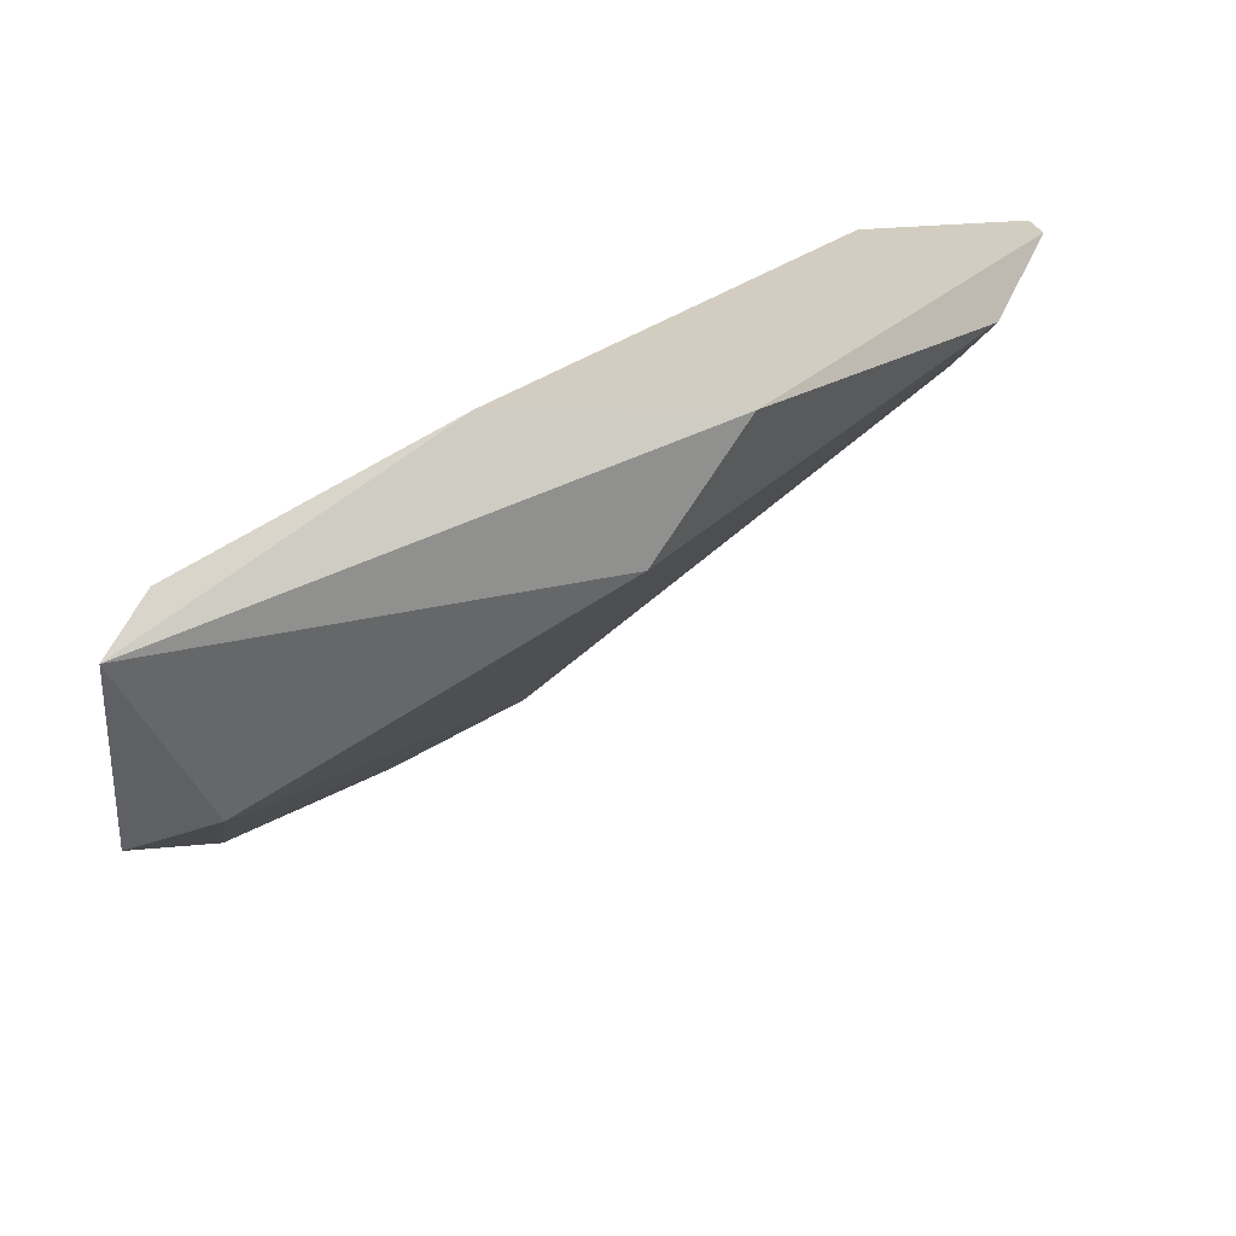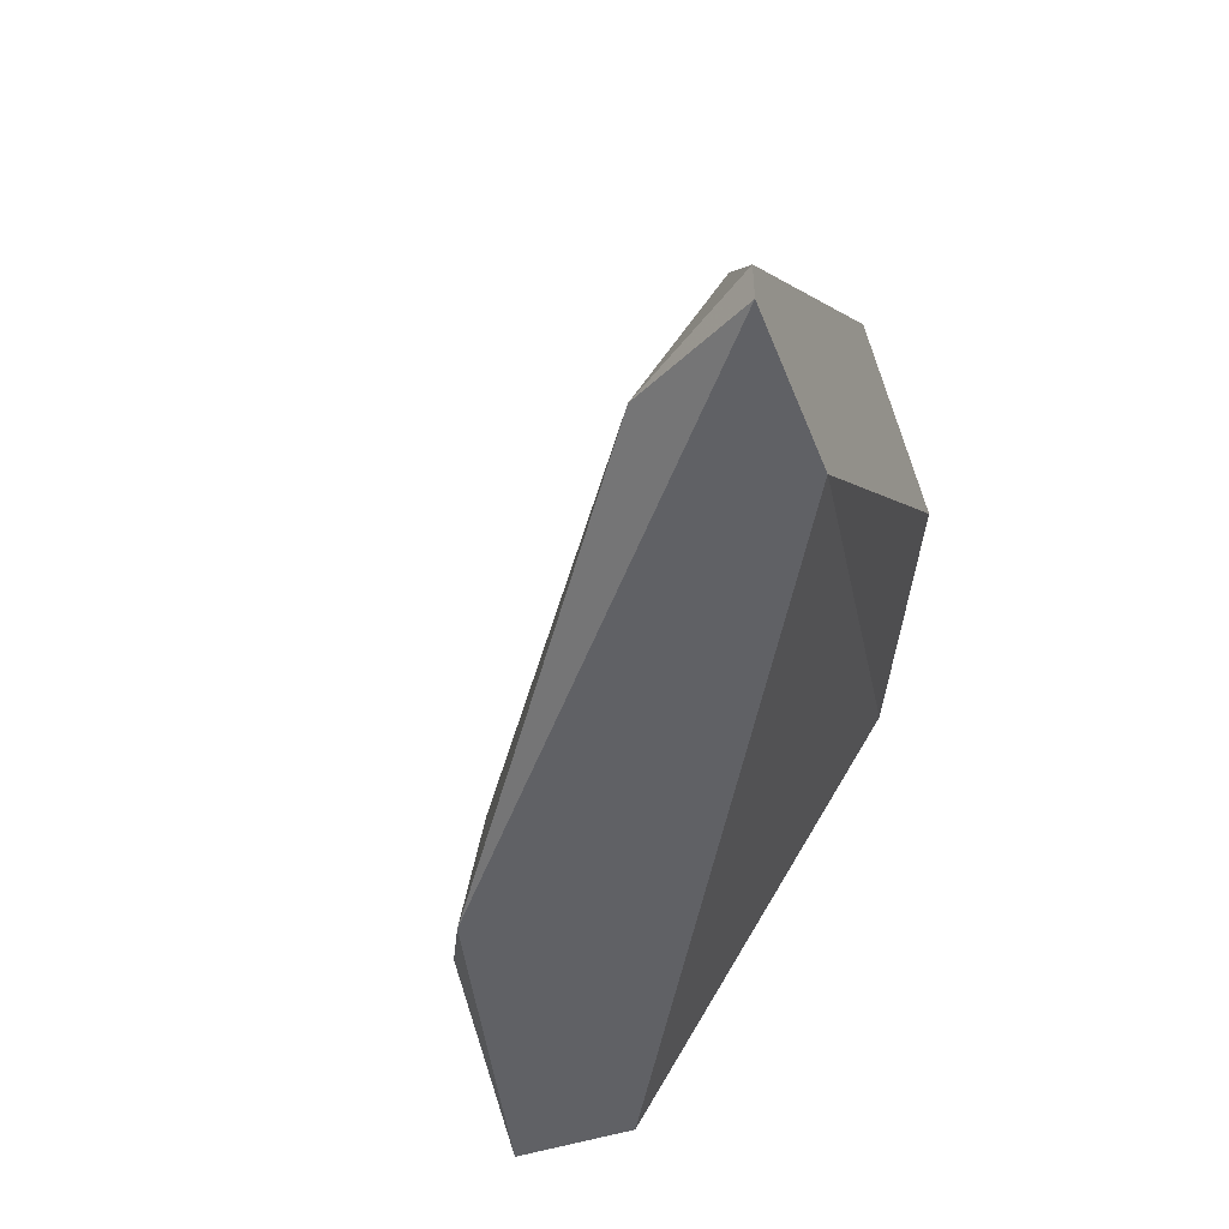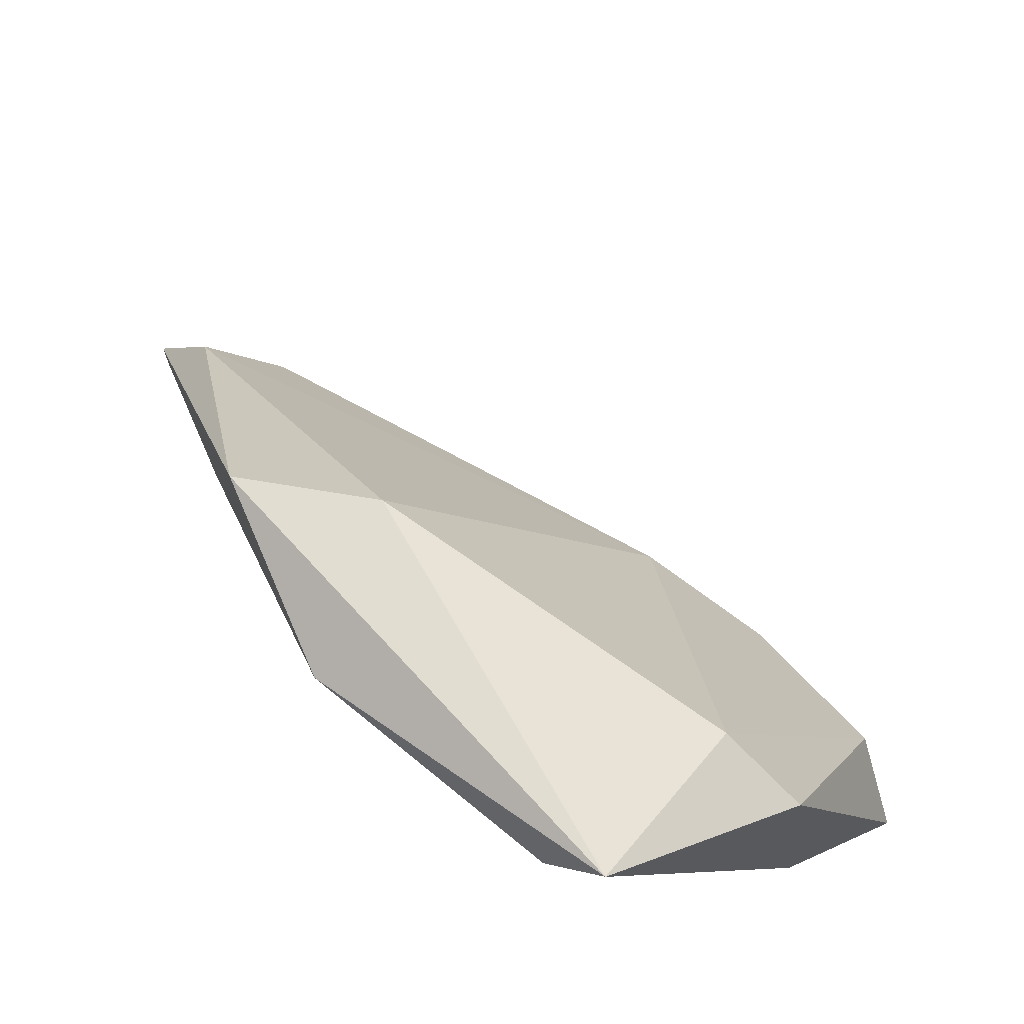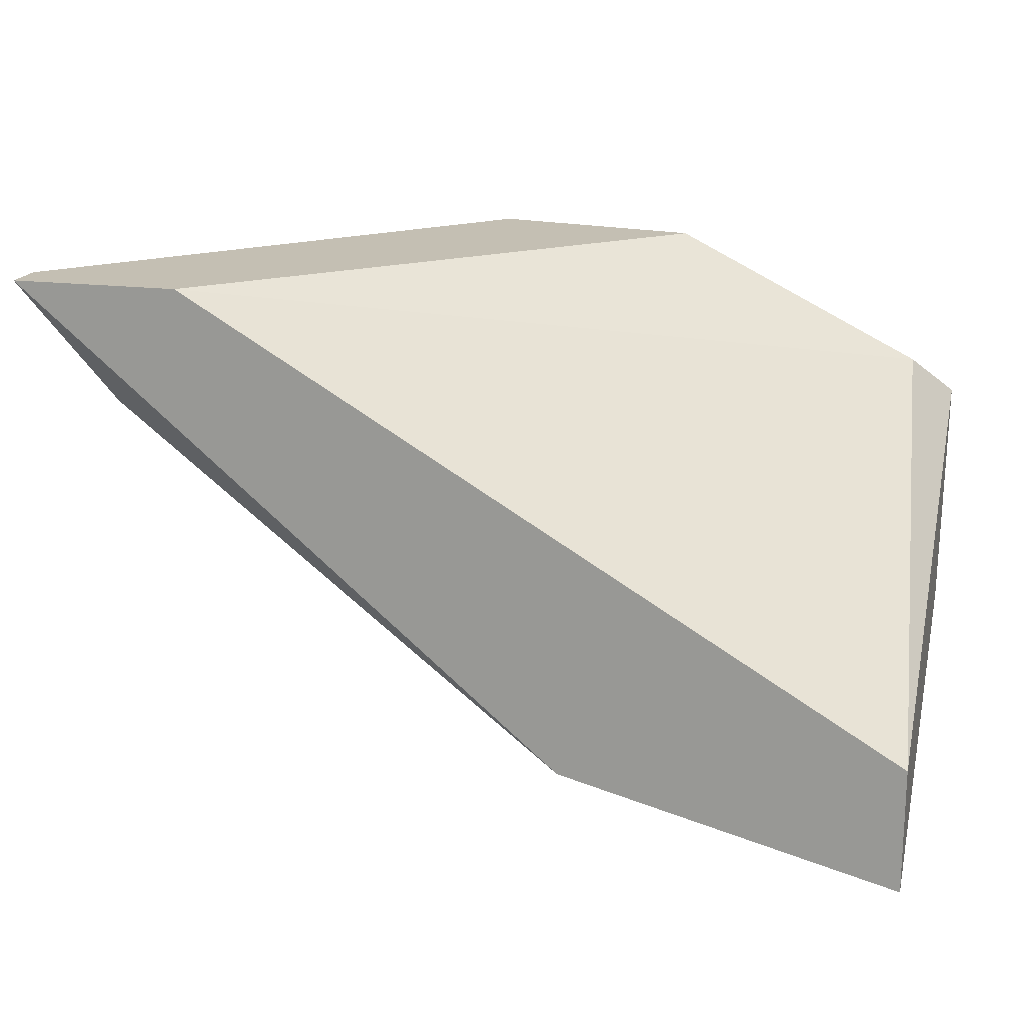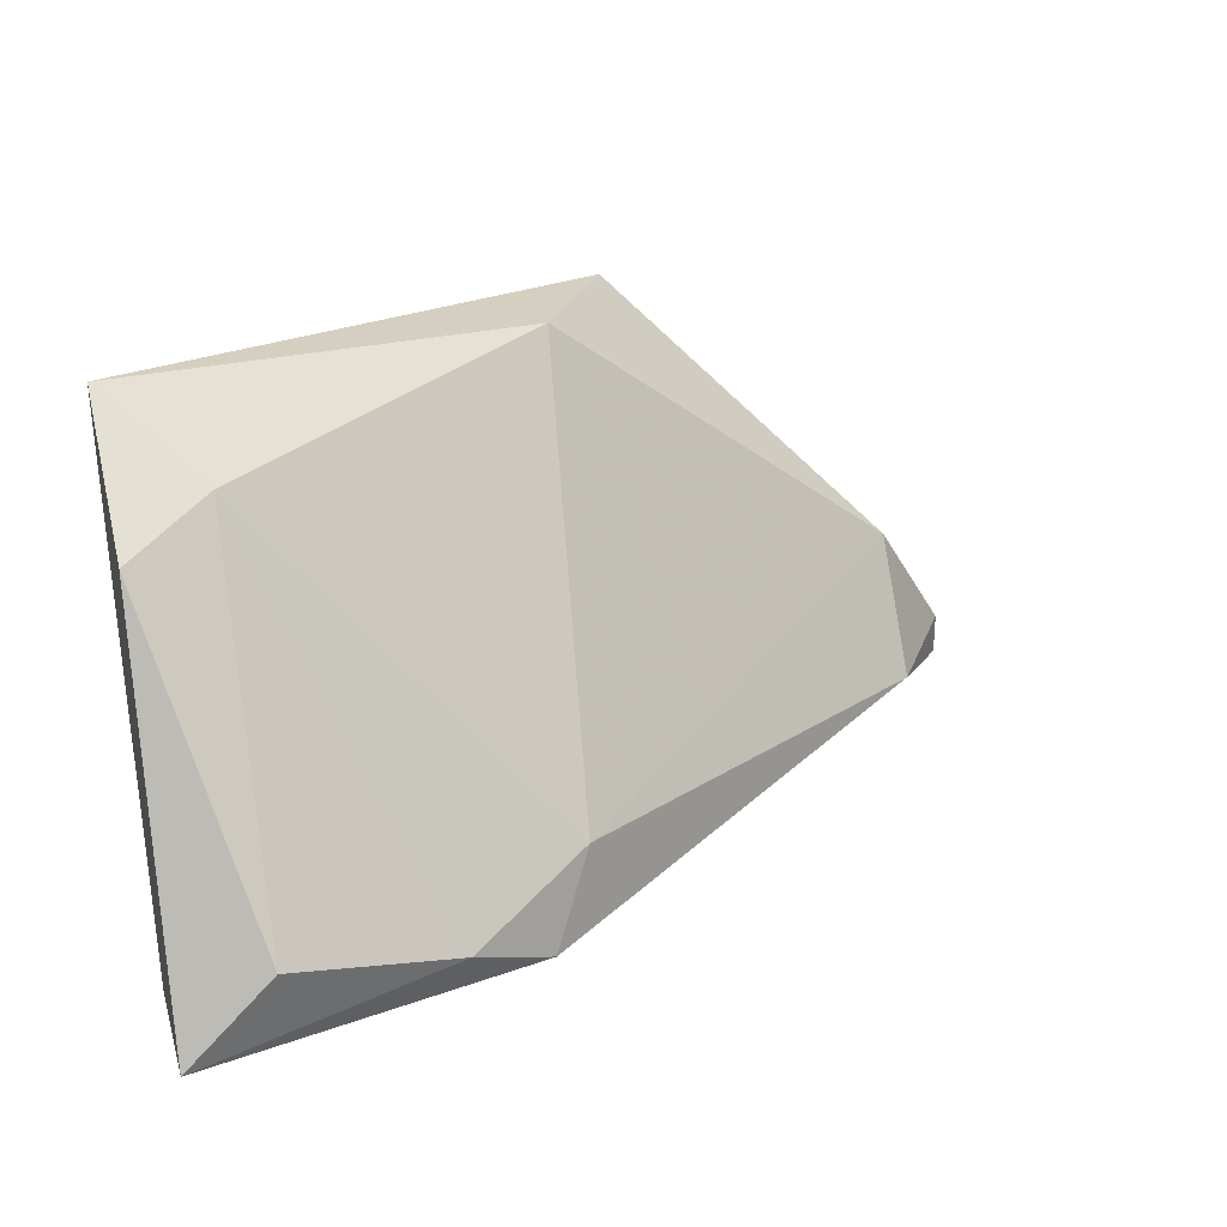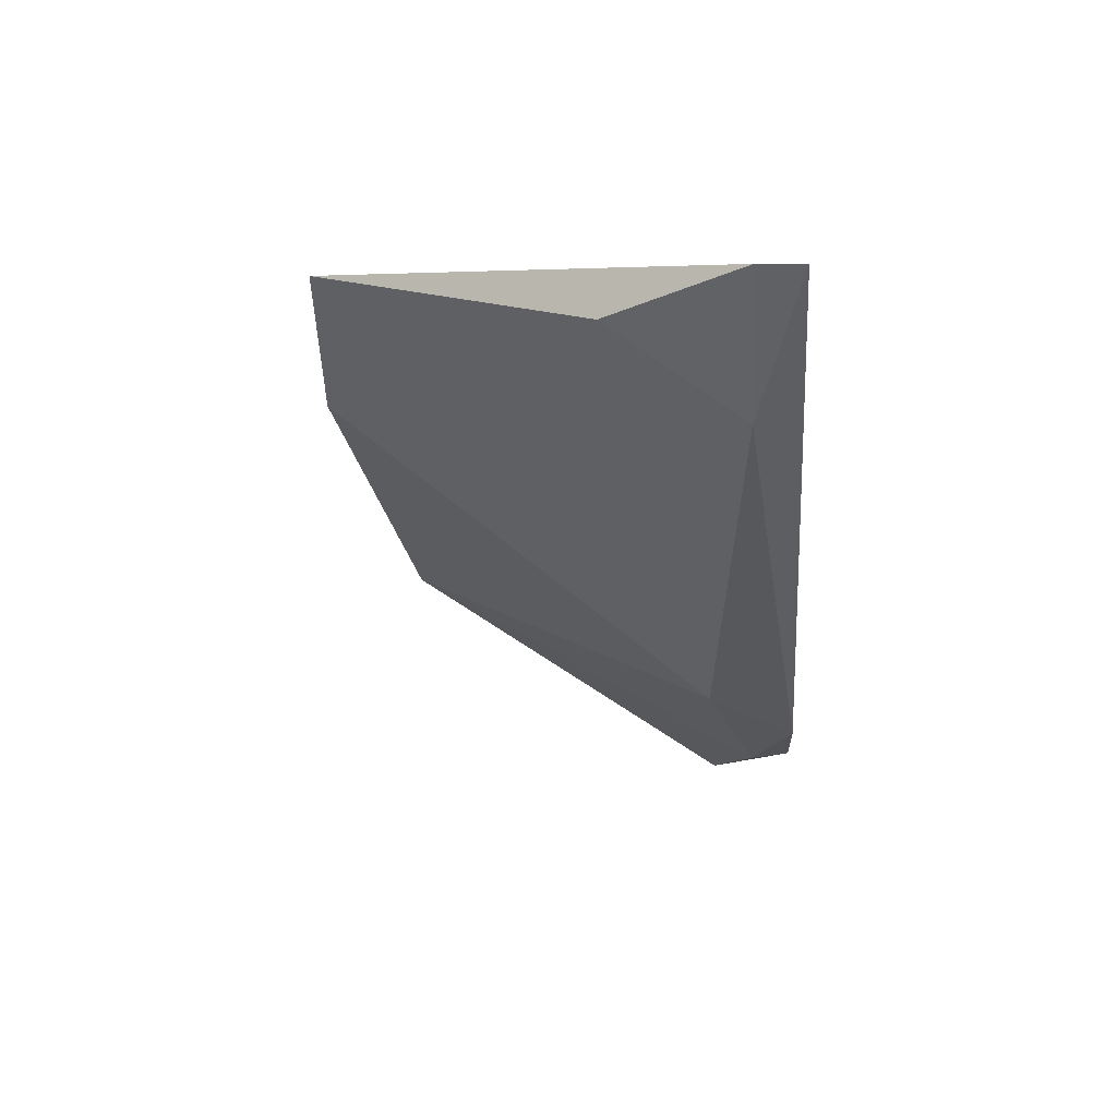
<metadata>
{"format":"obj","ext":"obj","renderer":"f3d","projection":"perspective","resolution":1024,"background":"white","views":[{"elev":24.8,"azim":-10.8,"up":"+Y"},{"elev":-47.5,"azim":110.9,"up":"+Z"},{"elev":68.4,"azim":-114.1,"up":"+Z"},{"elev":17.8,"azim":-165.5,"up":"+Y"},{"elev":25.9,"azim":-15.8,"up":"+Z"},{"elev":5.9,"azim":95.1,"up":"+Y"}]}
</metadata>
<code>
v 0.007478 -0.05828 -0.008088
v 0.007478 -0.05594 -0.004588
v -0.00652 -0.05478 0.00241
v -0.01469 -0.06994 -0.009256
v -0.01469 -0.06527 0.001243
v -0.01469 -0.06644 -0.009256
v -0.01469 -0.05944 0.003577
v -0.005354 -0.06761 -0.009256
v -0.000692 -0.05478 0.003577
v -0.01352 -0.05828 0.00241
v 0.005145 -0.05478 -0.009256
v 0.009812 -0.05478 -0.009256
v 0.009812 -0.05478 -0.008088
v -0.01235 -0.06411 0.00241
v -0.01235 -0.06994 -0.006921
v -0.004186 -0.06644 -0.006921
v -0.007688 -0.06877 -0.008088
v -0.003021 -0.05828 0.003577
f 17 14 15
f 13 12 3
f 6 5 7
f 3 12 11
f 12 6 11
f 12 13 1
f 5 6 4
f 6 12 4
f 13 3 9
f 3 7 9
f 7 18 9
f 7 3 10
f 6 7 10
f 3 11 10
f 11 6 10
f 18 7 14
f 7 5 14
f 17 16 14
f 16 18 14
f 12 1 8
f 4 12 8
f 17 4 8
f 16 17 8
f 1 16 8
f 1 13 2
f 13 9 2
f 9 18 2
f 18 16 2
f 16 1 2
f 5 4 15
f 4 17 15
f 14 5 15

</code>
